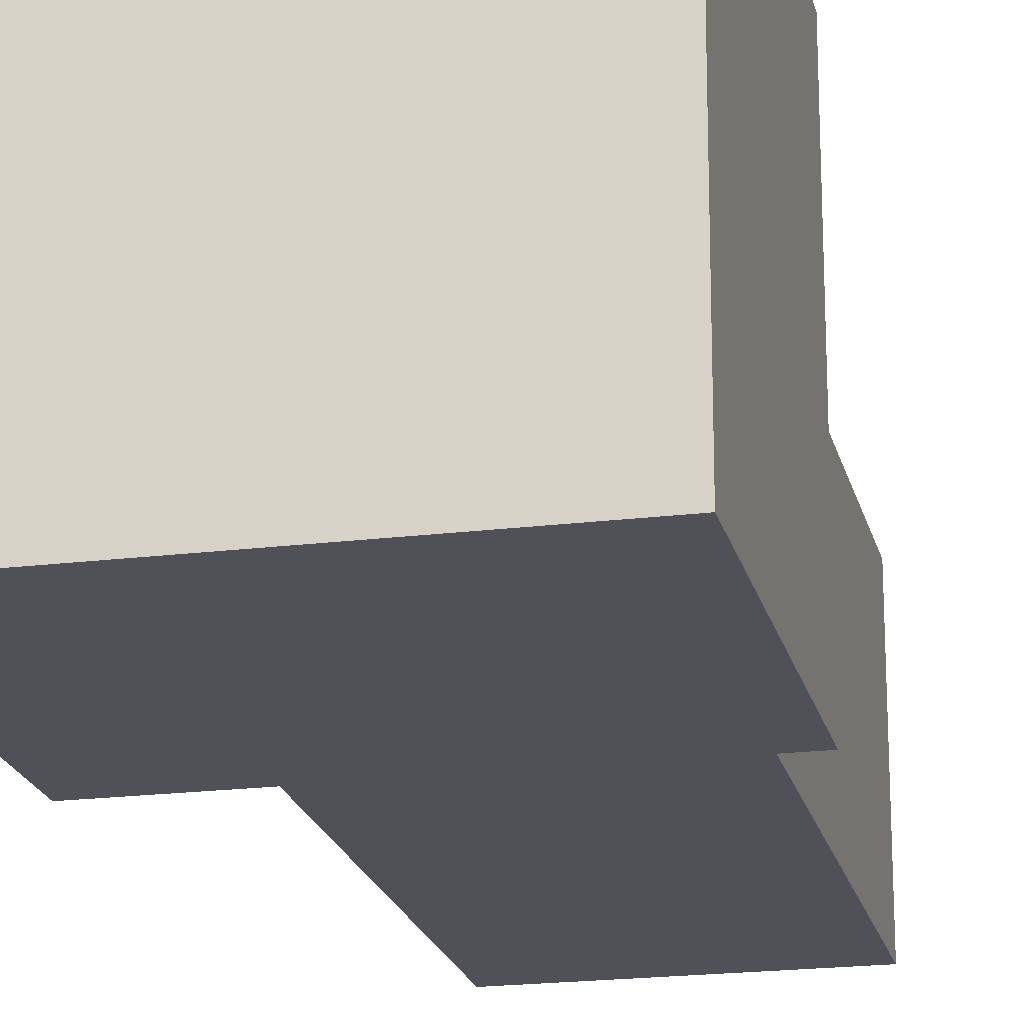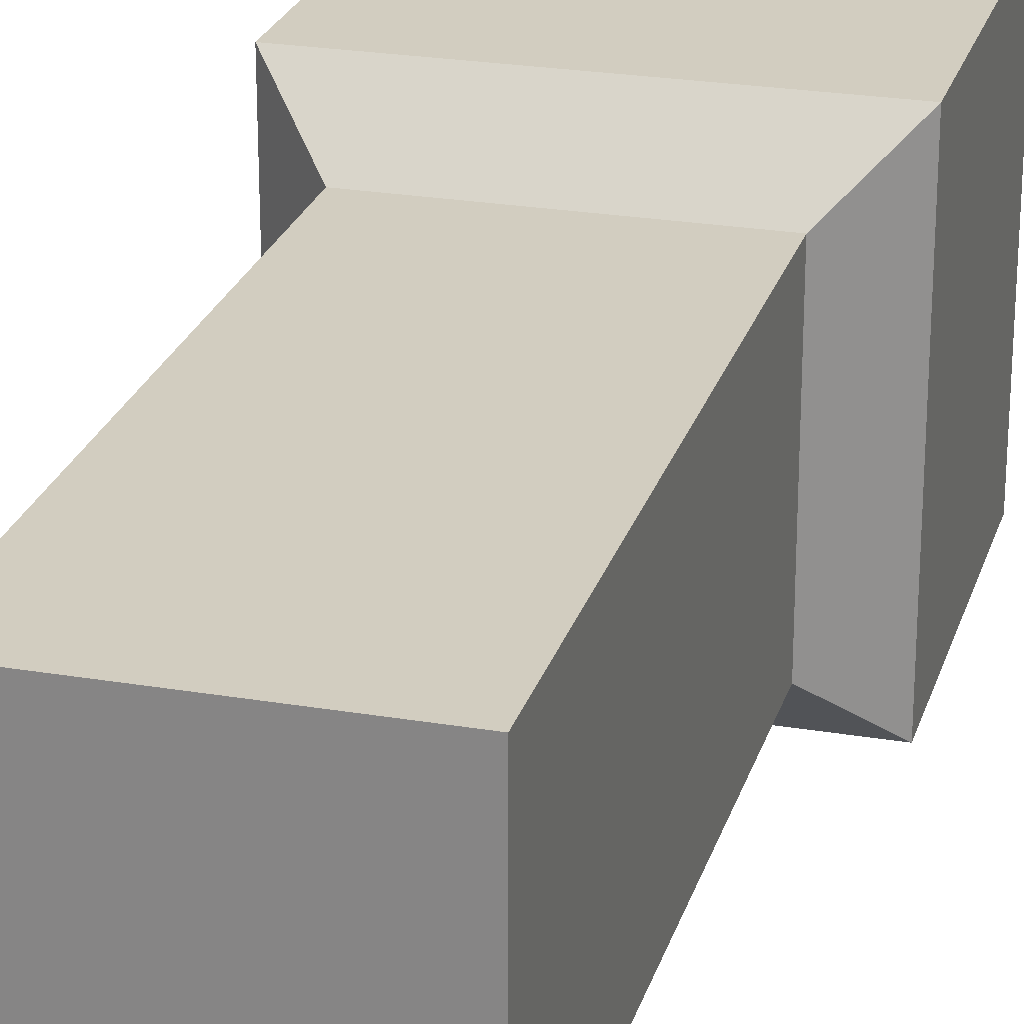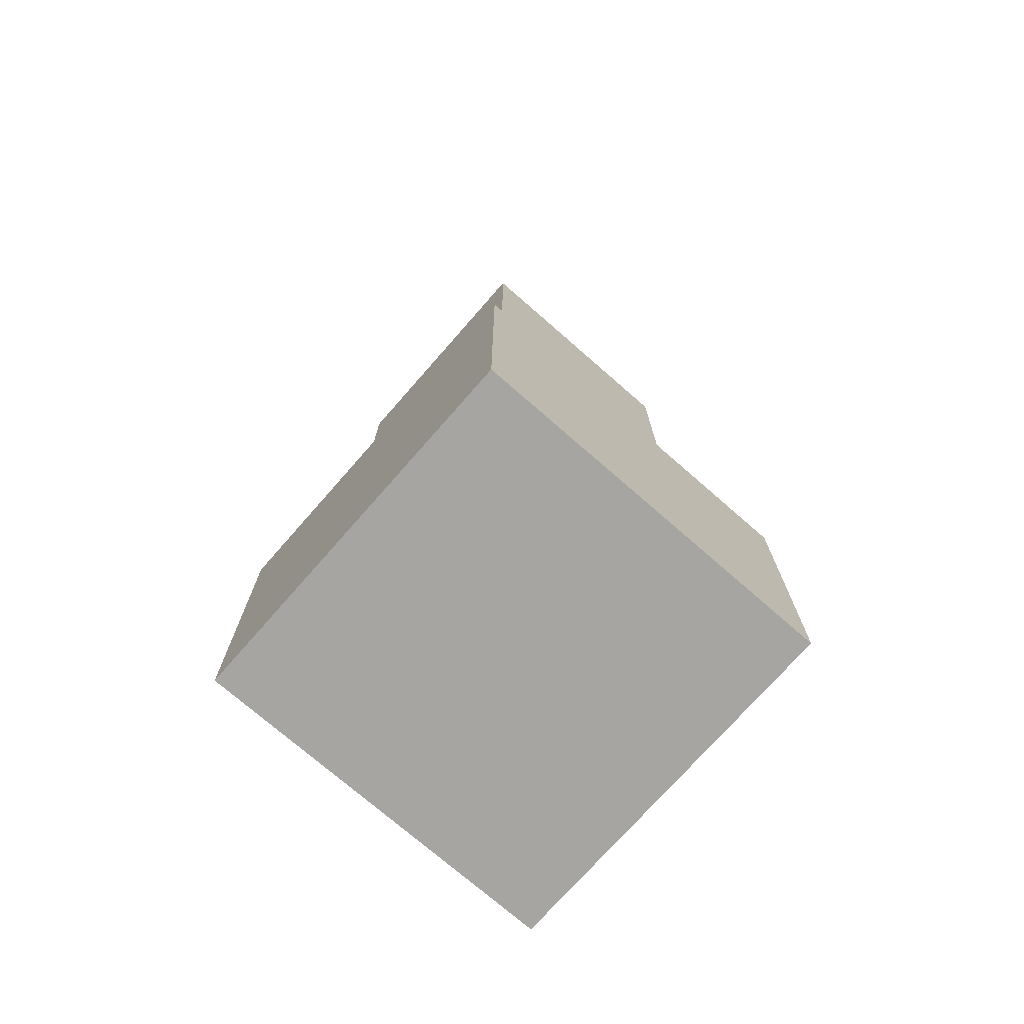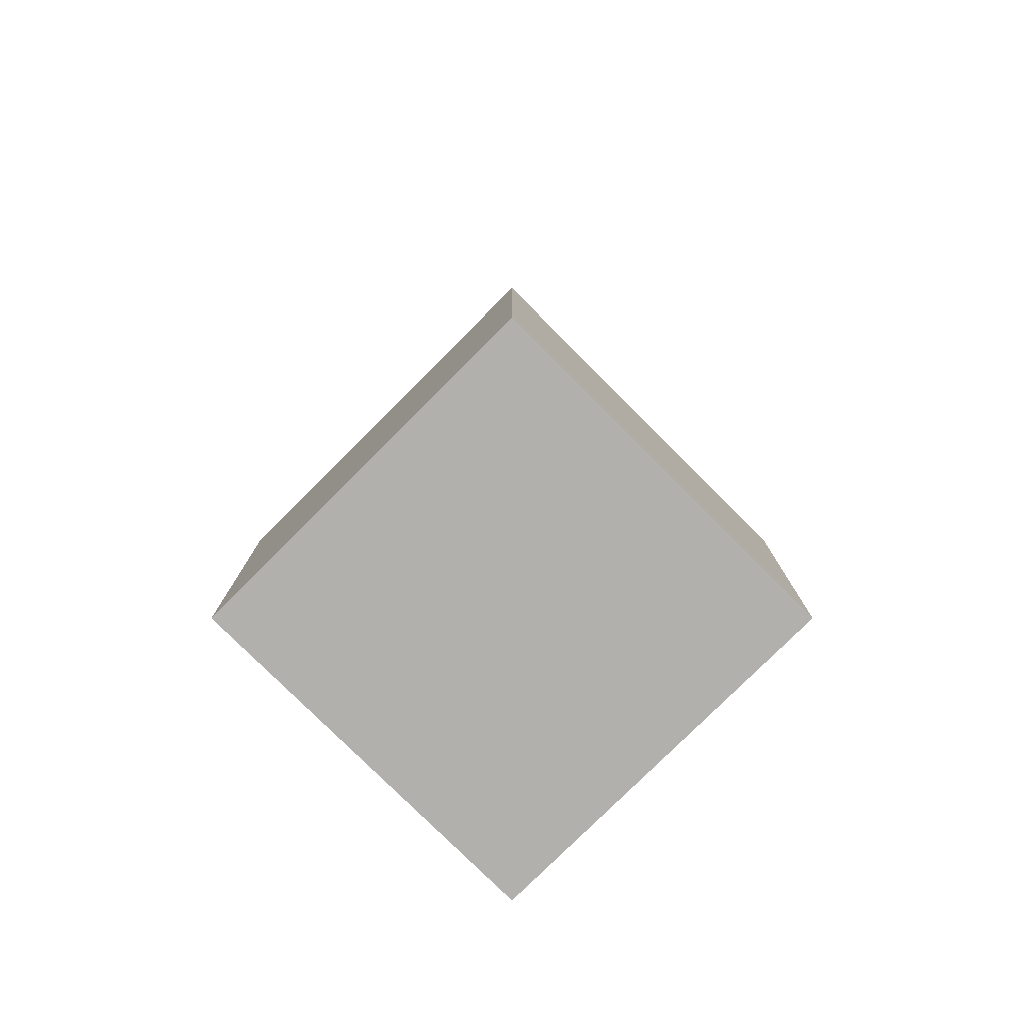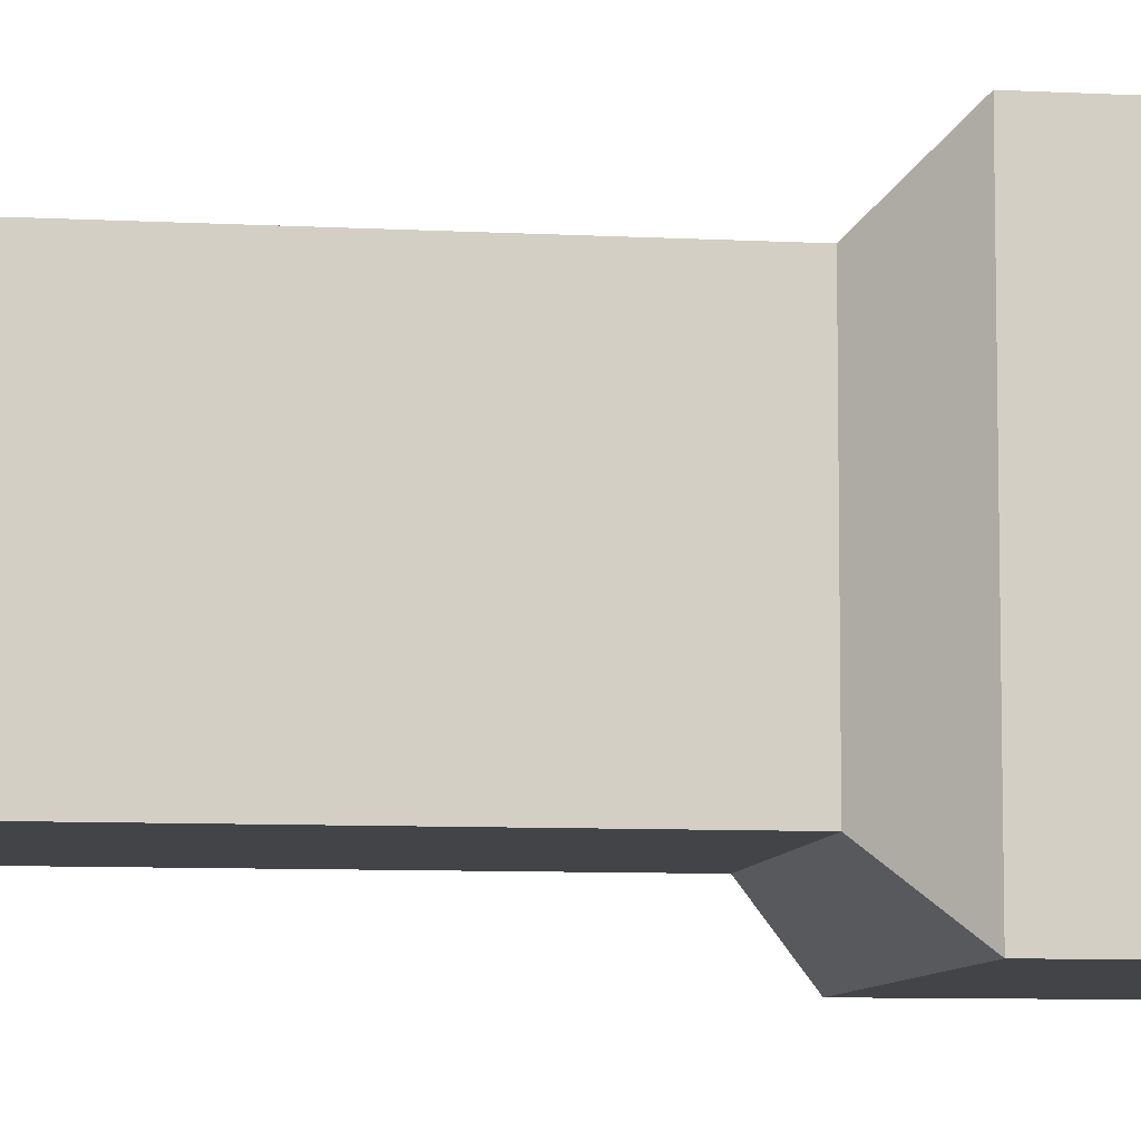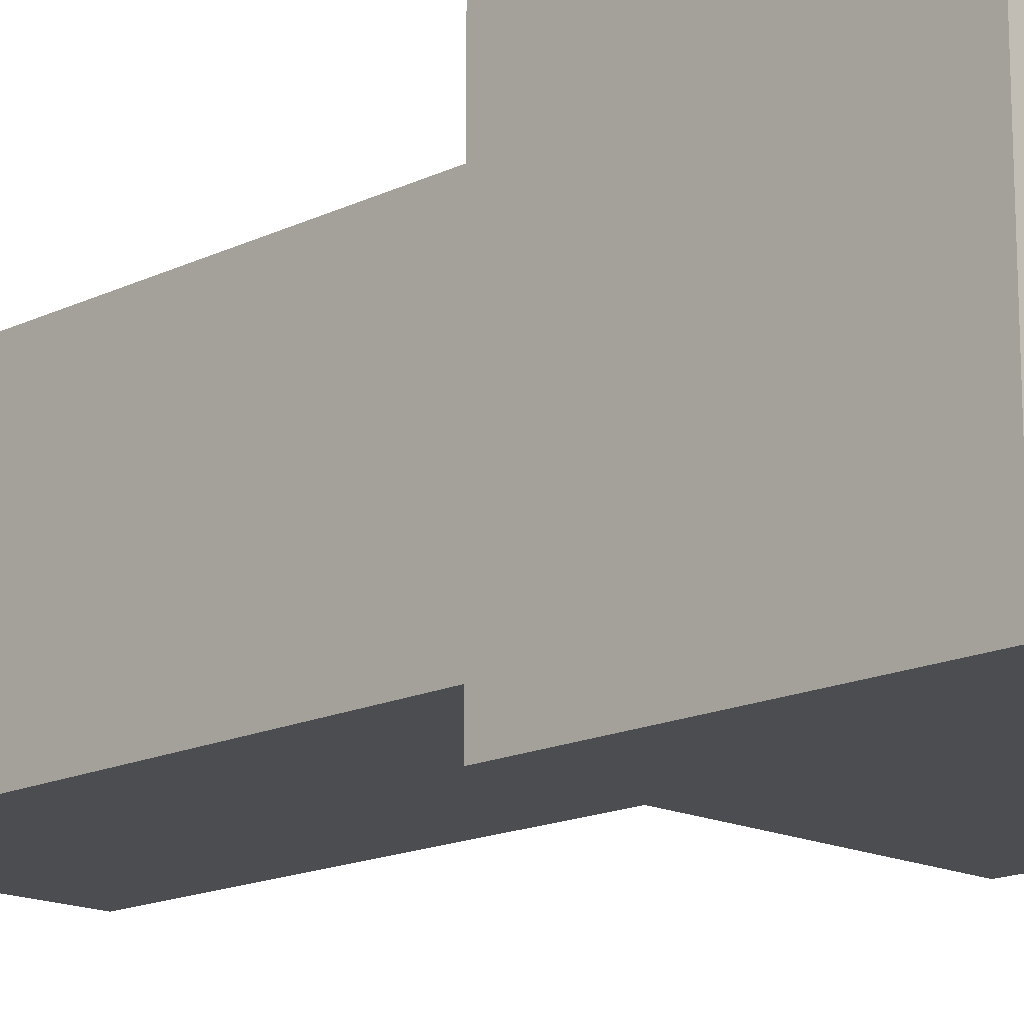
<metadata>
{"format":"obj","ext":"obj","renderer":"f3d","projection":"perspective","resolution":1024,"background":"white","views":[{"elev":-20.4,"azim":12.8,"up":"+Z"},{"elev":24.6,"azim":-164.5,"up":"+Z"},{"elev":-73.7,"azim":-131.2,"up":"+Y"},{"elev":-78.6,"azim":-45.0,"up":"+Y"},{"elev":-7.9,"azim":-98.6,"up":"+Z"},{"elev":-16.0,"azim":-45.1,"up":"+Z"}]}
</metadata>
<code>
o Cube
v -0.6933 4.058 0.6933
v 1 -1 -1
v -0.6933 4.058 -0.6933
v 1 -1 1
v 0.6933 4.058 0.6933
v -1 -1 -1
v 0.6933 4.058 -0.6933
v -1 -1 1
v 0.6933 1 -0.6933
v 1 0.6933 -1
v 0.6933 1 0.6933
v 1 0.6933 1
v -0.6933 1 -0.6933
v -1 0.6933 -1
v -0.6933 1 0.6933
v -1 0.6933 1
f 4 12 16 8
f 8 16 14 6
f 7 3 1 5
f 6 2 4 8
f 15 11 5 1
f 2 10 12 4
f 11 15 16 12
f 9 11 12 10
f 15 13 14 16
f 13 9 10 14
f 6 14 10 2
f 9 13 3 7
f 13 15 1 3
f 11 9 7 5

</code>
